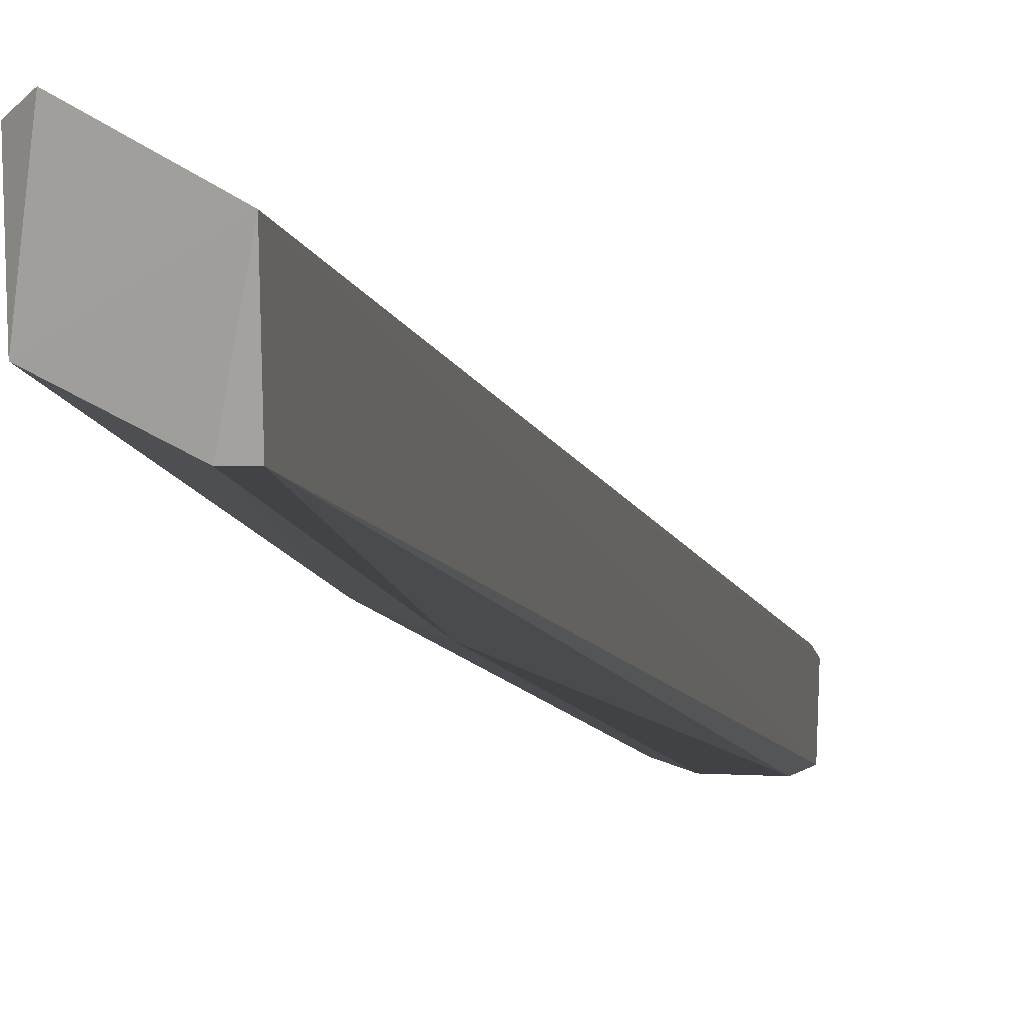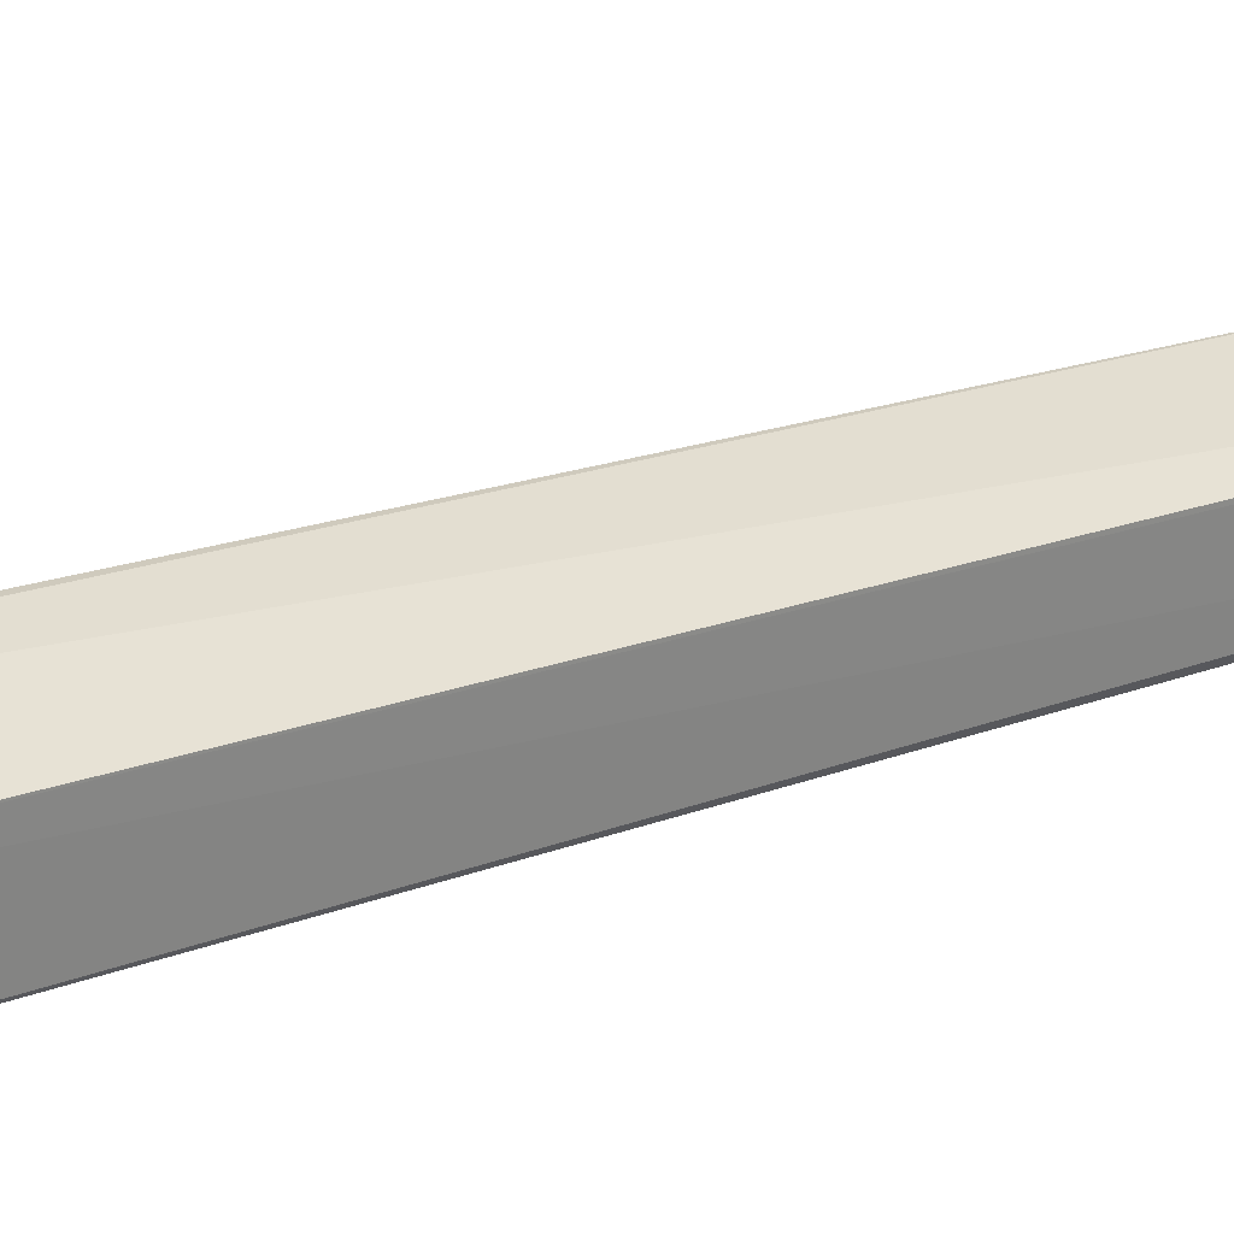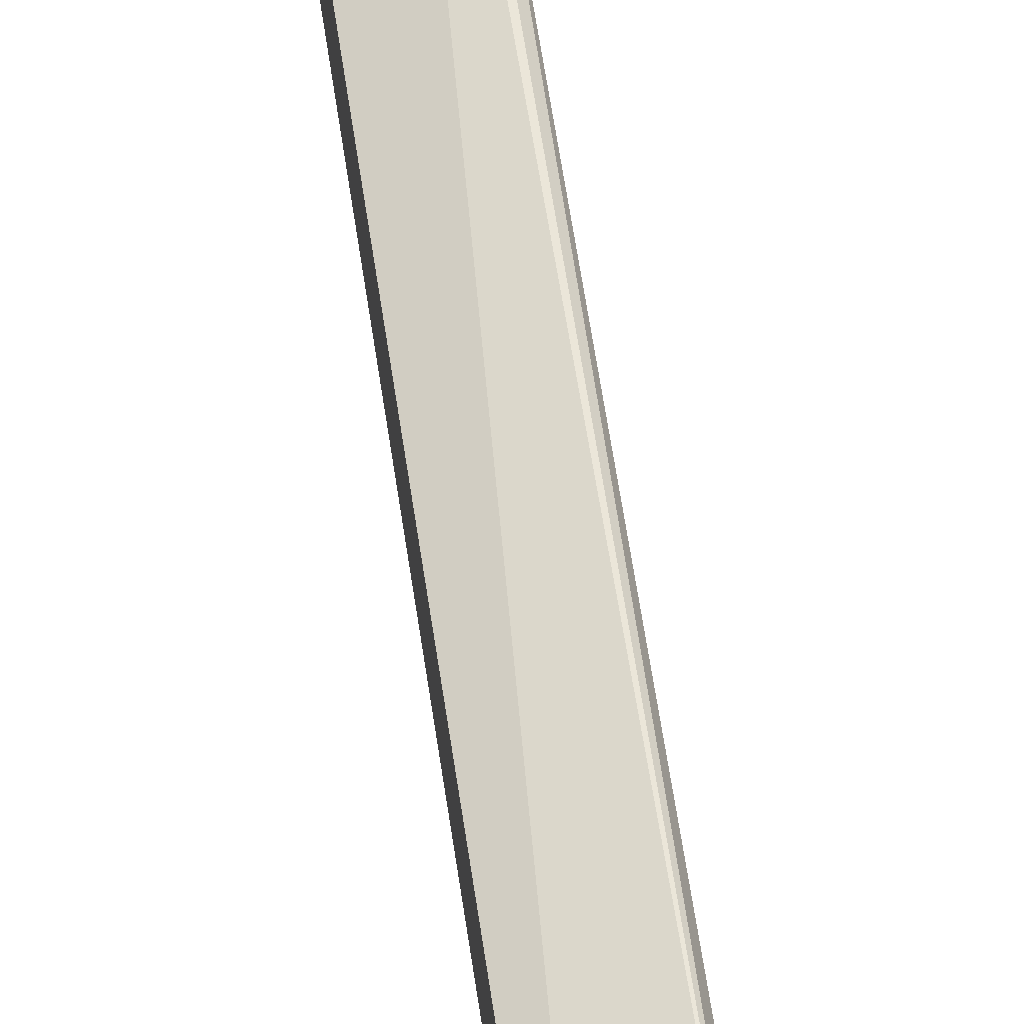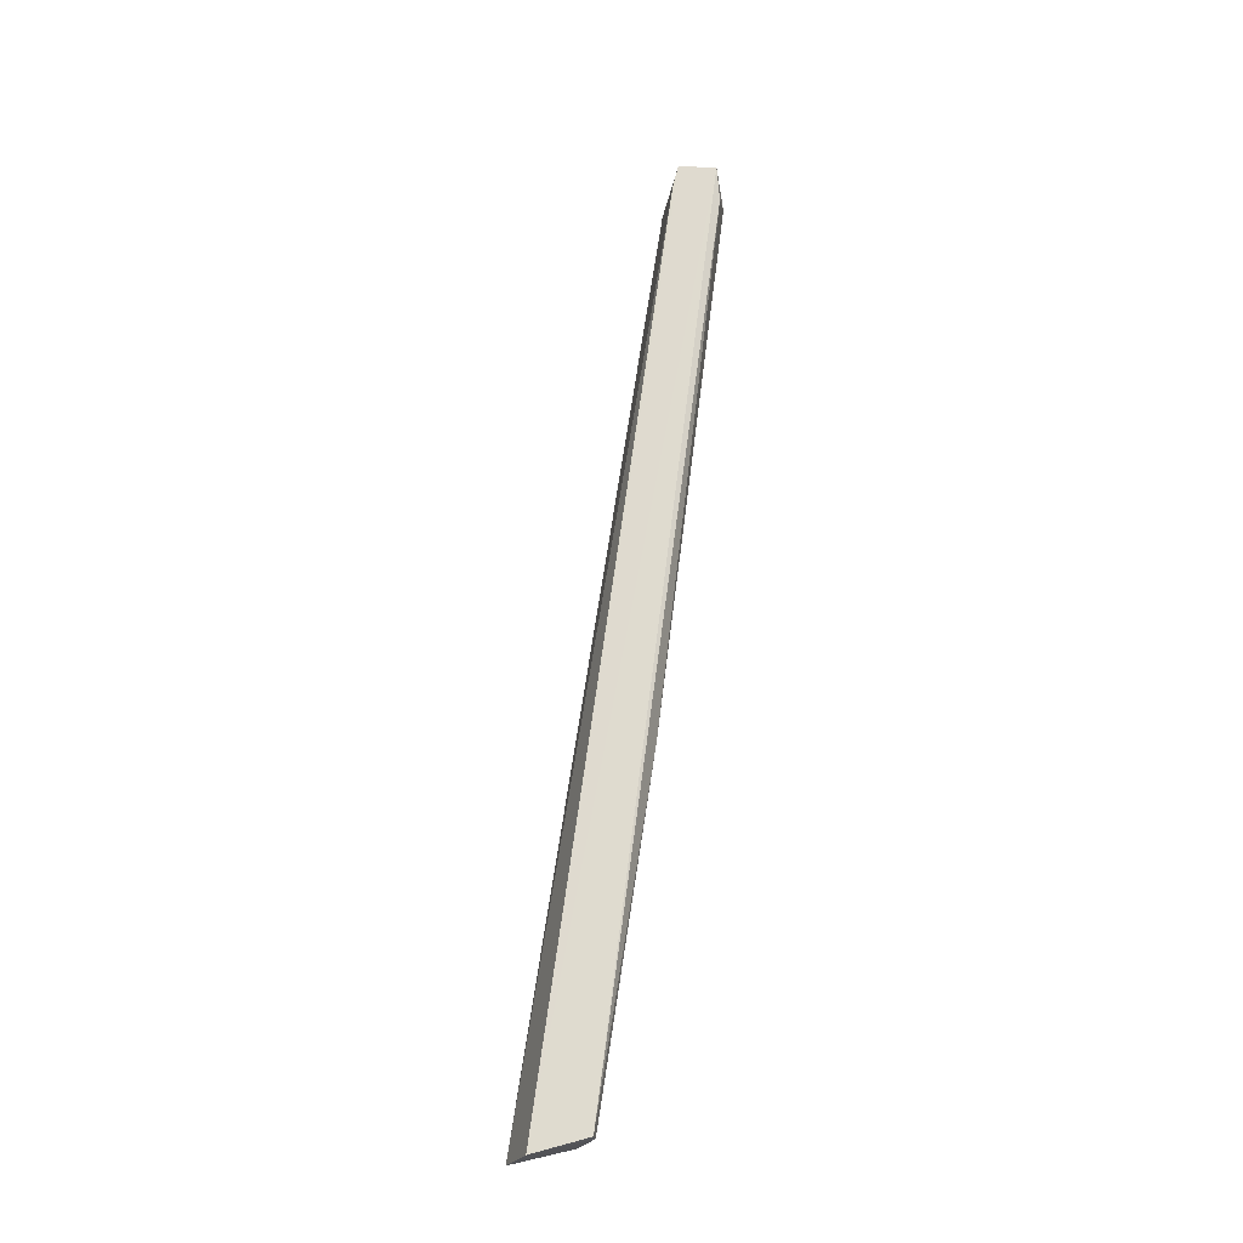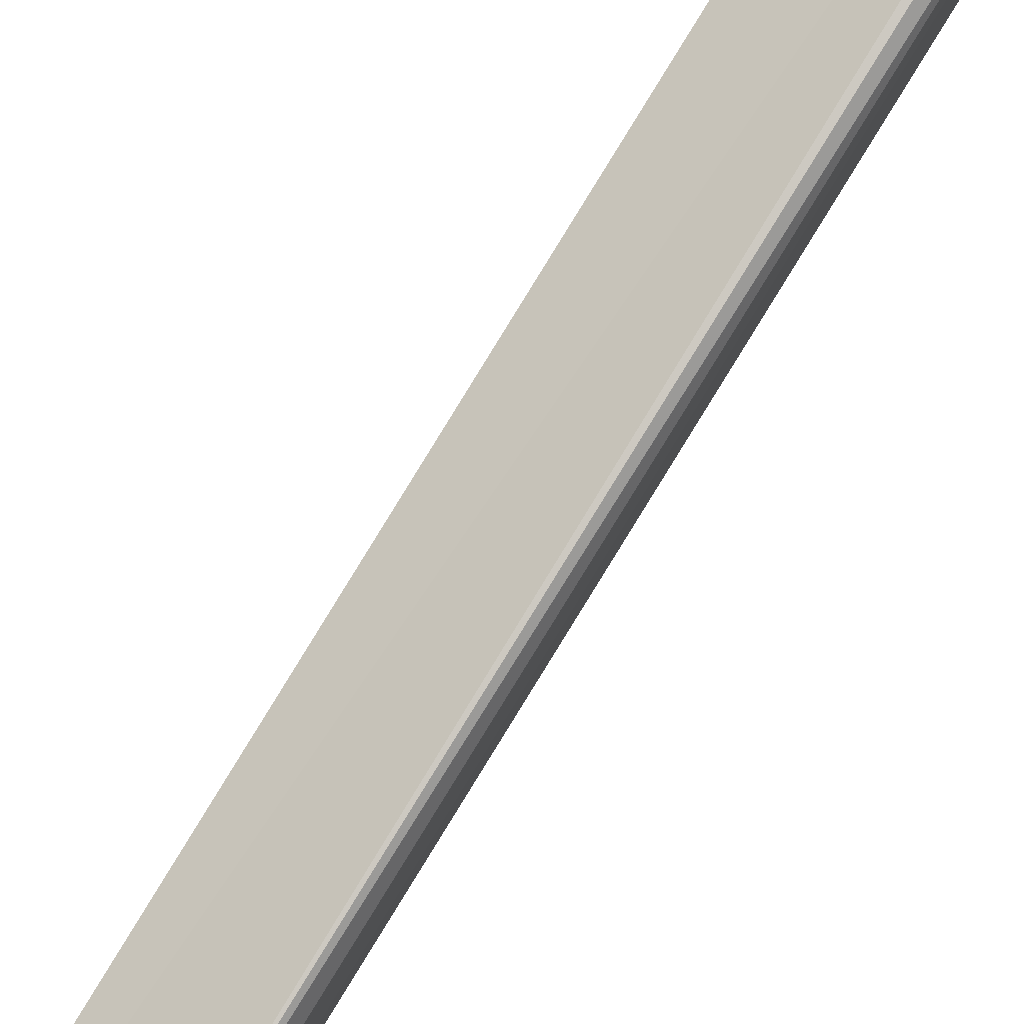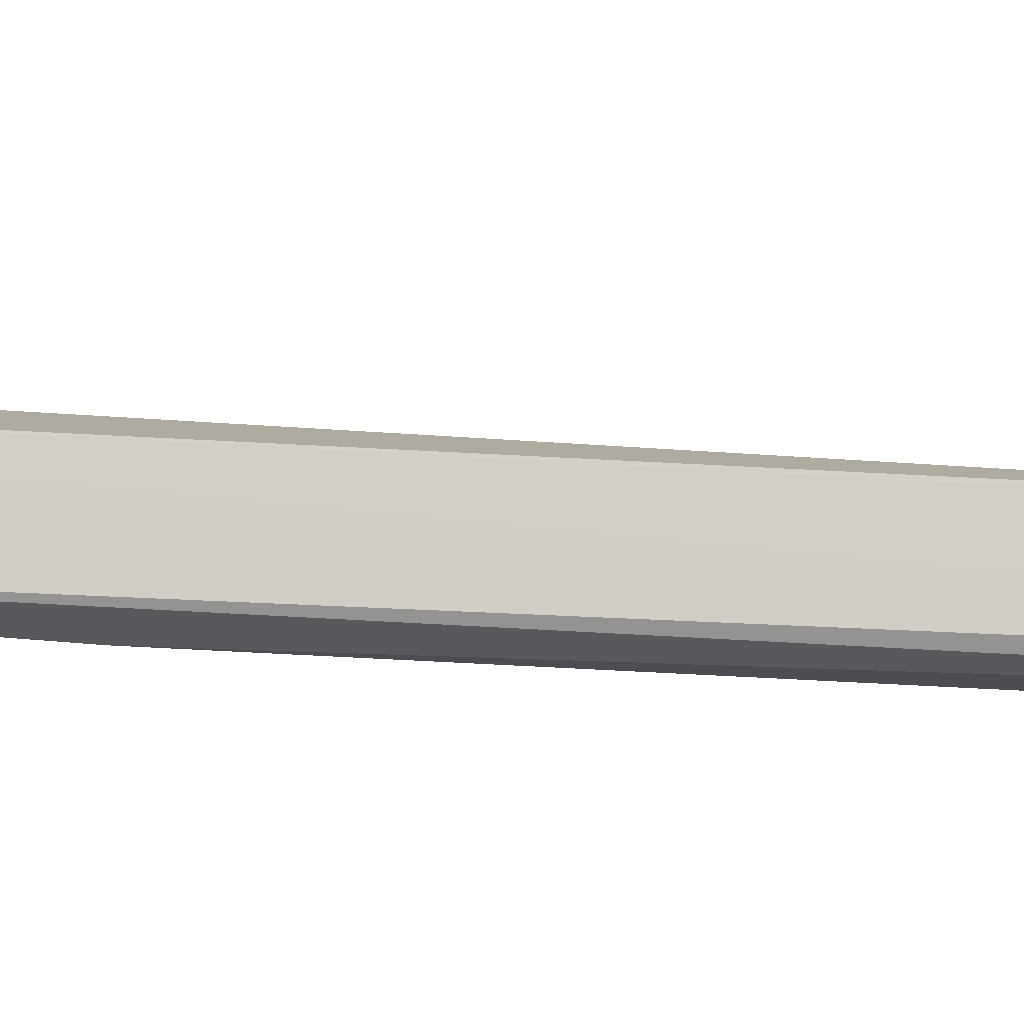
<metadata>
{"format":"obj","ext":"obj","renderer":"f3d","projection":"perspective","resolution":1024,"background":"white","views":[{"elev":1.1,"azim":10.0,"up":"+Z"},{"elev":26.4,"azim":47.4,"up":"+Z"},{"elev":43.5,"azim":172.4,"up":"+Z"},{"elev":-23.4,"azim":98.6,"up":"+Y"},{"elev":77.7,"azim":-147.8,"up":"+Z"},{"elev":-20.0,"azim":103.7,"up":"+Z"}]}
</metadata>
<code>
o Shape_IndexedFaceSet.008_Shape_IndexedFaceSet.6415
v -0.1873 0.579 -0.5782
v -0.2003 -0.4361 -0.3762
v -0.1955 -0.4966 -0.3674
v -0.2067 -0.4807 -0.4336
v -0.143 -0.4807 -0.4591
v -0.143 0.5448 -0.5419
v -0.2003 0.5448 -0.5227
v -0.1413 -0.4961 -0.3972
v -0.2067 0.5384 -0.5864
v -0.1494 0.5256 -0.5928
v -0.1685 -0.09198 -0.5164
v -0.207 -0.4864 -0.3751
v -0.1437 0.5652 -0.5905
v -0.2058 0.5742 -0.5402
v -0.2003 -0.09198 -0.5036
v -0.1557 -0.4807 -0.4591
v -0.1876 0.5384 -0.5928
v -0.143 0.5703 -0.5482
f 1 14 18
f 2 3 7
f 3 6 7
f 3 4 8
f 6 3 8
f 10 5 11
f 3 2 12
f 4 3 12
f 2 7 12
f 9 4 12
f 8 5 13
f 5 10 13
f 1 9 14
f 12 7 14
f 9 12 14
f 4 9 15
f 9 11 15
f 15 11 16
f 8 4 16
f 5 8 16
f 11 5 16
f 4 15 16
f 9 1 17
f 11 9 17
f 10 11 17
f 1 13 17
f 13 10 17
f 7 6 18
f 6 8 18
f 13 1 18
f 8 13 18
f 14 7 18

</code>
